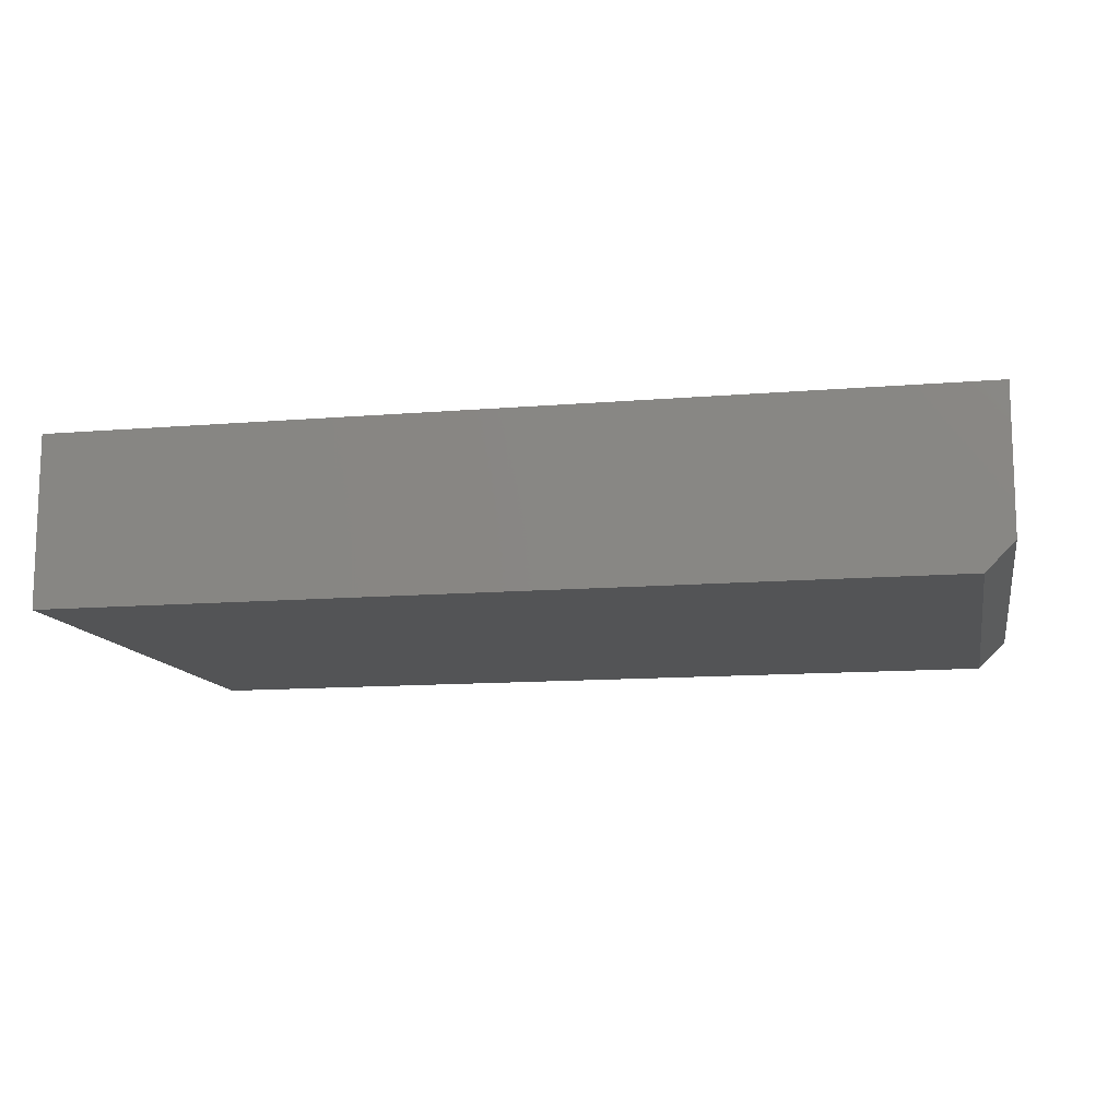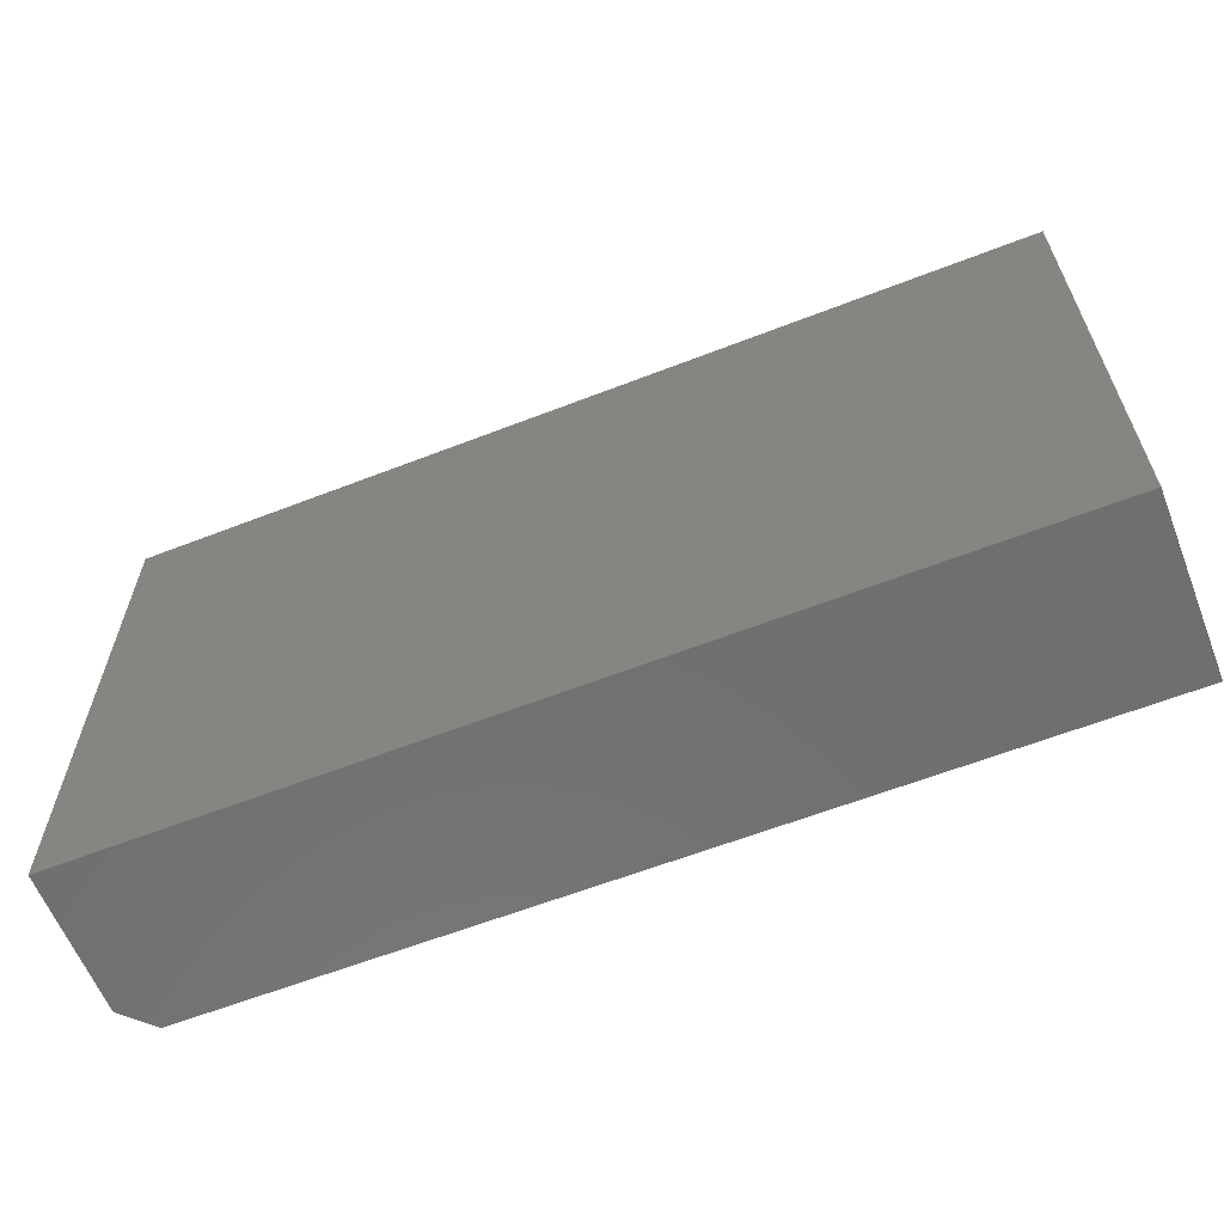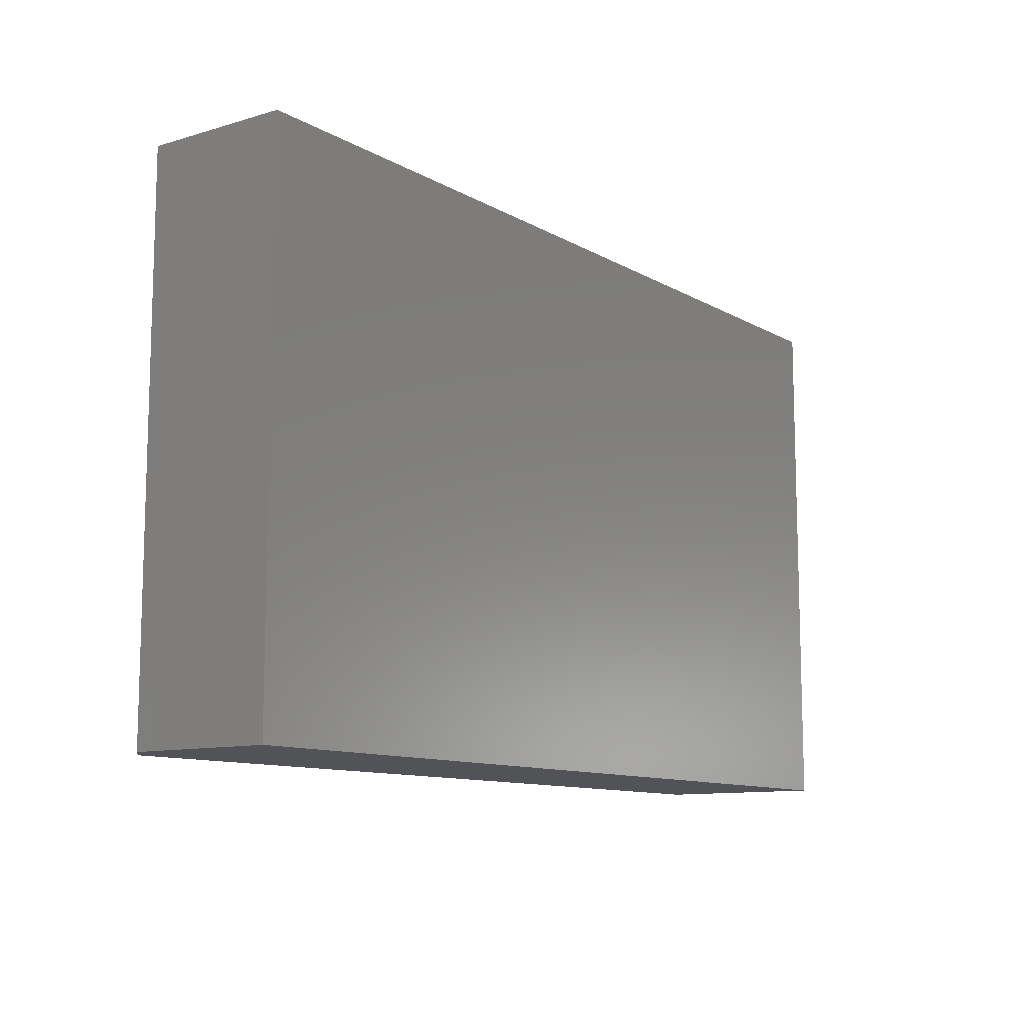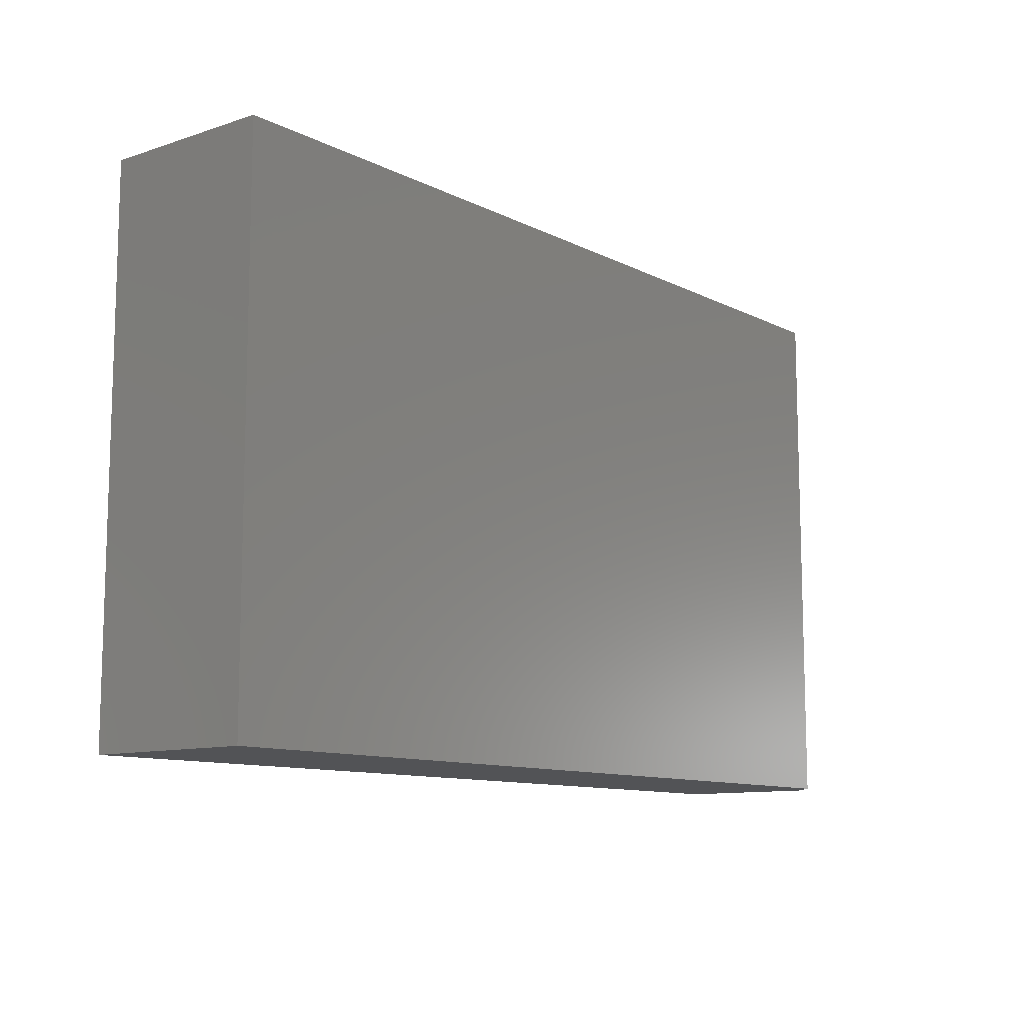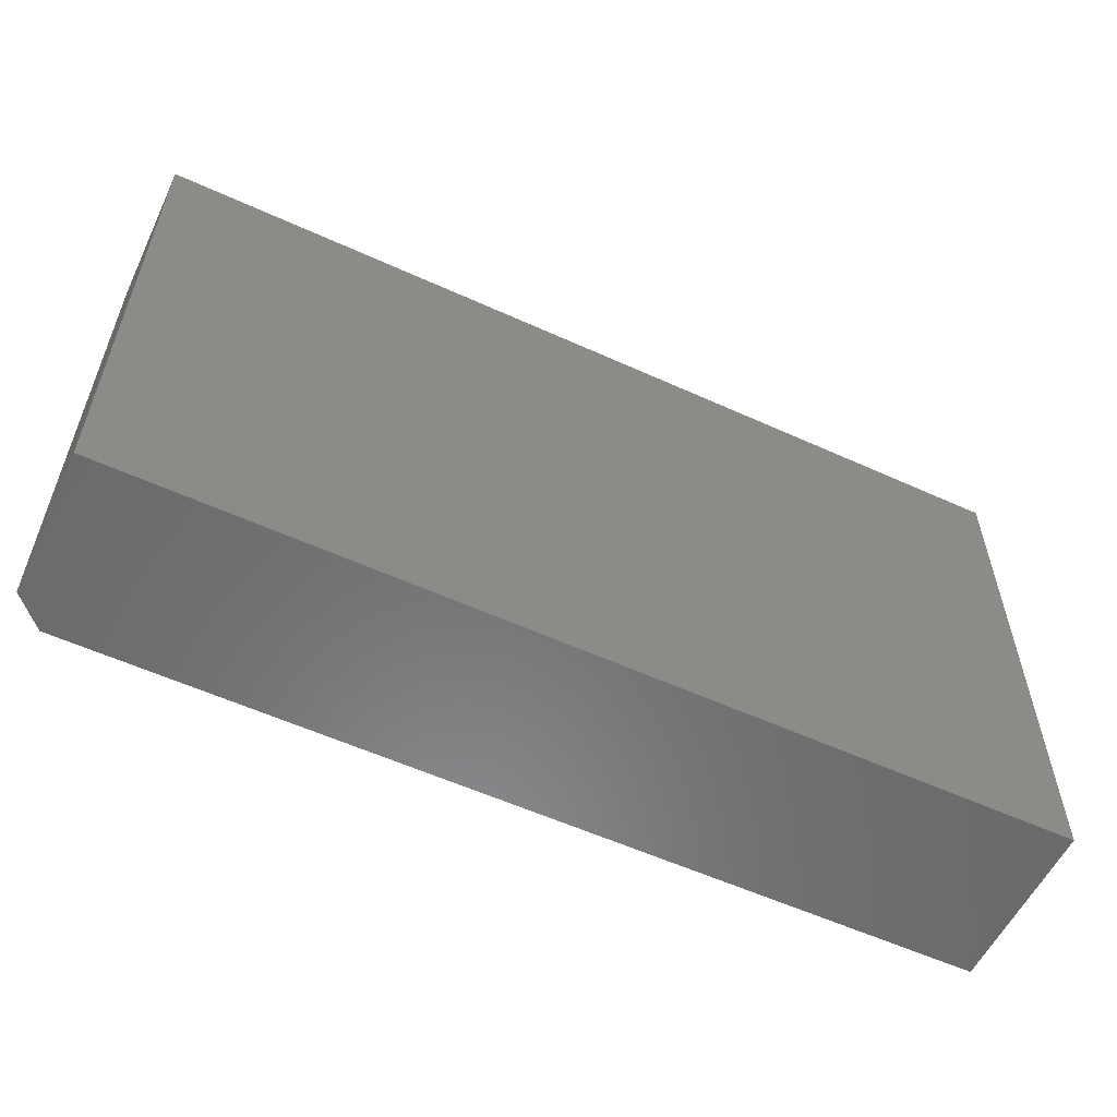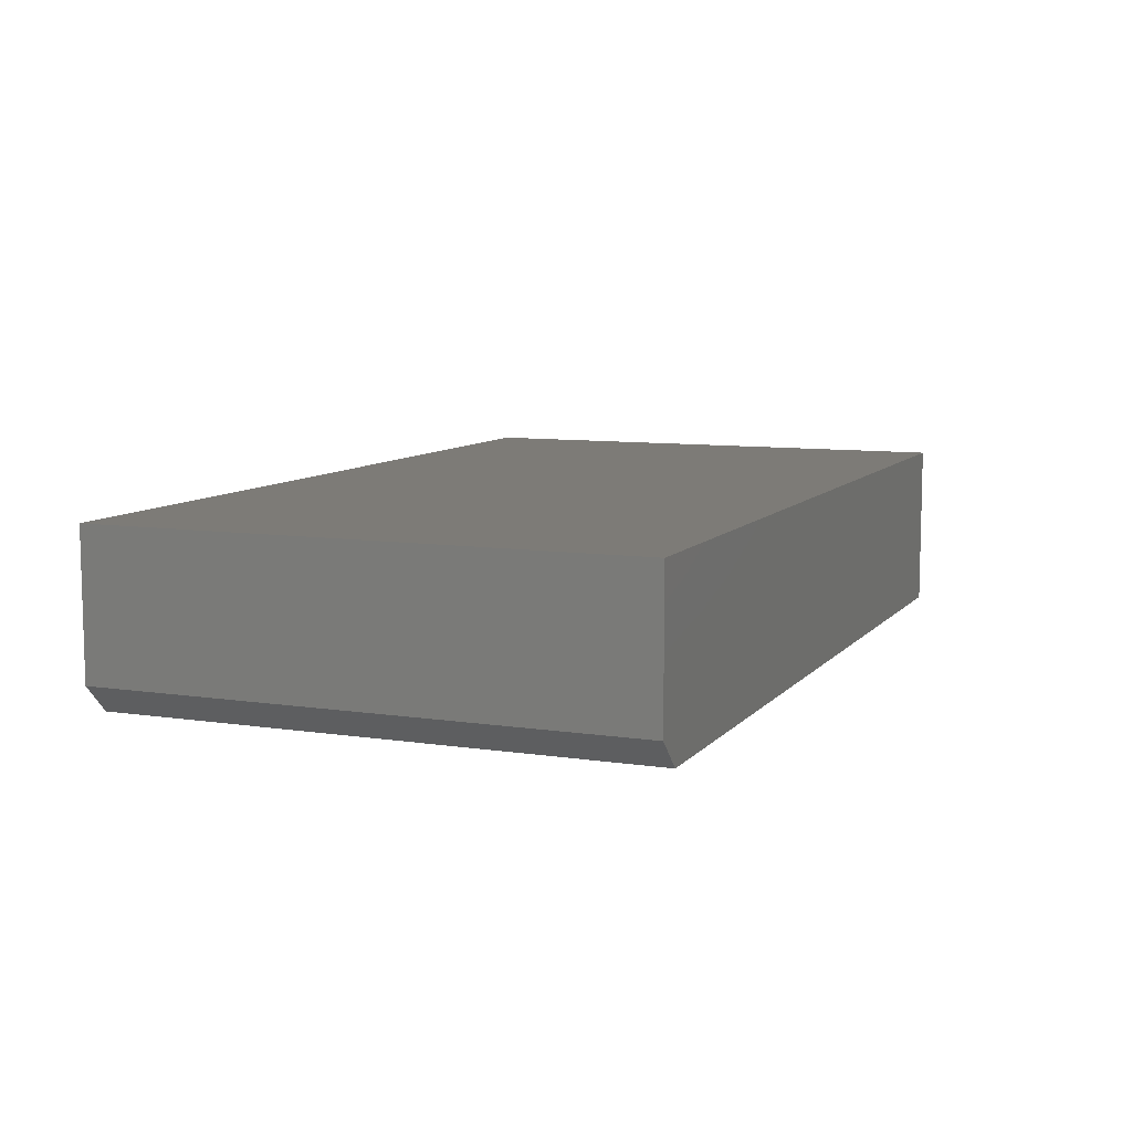
<metadata>
{"format":"stl","ext":"stl","renderer":"f3d","projection":"perspective","resolution":1024,"background":"white","views":[{"elev":-12.1,"azim":11.2,"up":"+Y"},{"elev":-61.4,"azim":-158.4,"up":"+Z"},{"elev":-10.7,"azim":126.2,"up":"+Z"},{"elev":-10.7,"azim":-50.8,"up":"+Z"},{"elev":-56.8,"azim":154.6,"up":"+Z"},{"elev":8.7,"azim":112.3,"up":"+Y"}]}
</metadata>
<code>
# stl→obj: 10 verts, 16 faces
v -0.75 -0.2812 -0.3594
v 0.6875 -0.2812 -0.3594
v -0.75 -0.2812 0.5156
v 0.6875 -0.2812 0.5156
v -0.75 4.857e-17 0.5156
v 0.7344 2.134e-16 0.5156
v 0.7344 -0.2344 0.5156
v 0.7344 -0.2344 -0.3594
v 0.7344 1.648e-16 -0.3594
v -0.75 0 -0.3594
f 1 2 3
f 3 2 4
f 5 3 6
f 6 3 4
f 6 4 7
f 8 9 7
f 7 9 6
f 1 10 2
f 2 10 9
f 2 9 8
f 2 8 4
f 4 8 7
f 10 5 9
f 9 5 6
f 3 5 1
f 1 5 10

</code>
